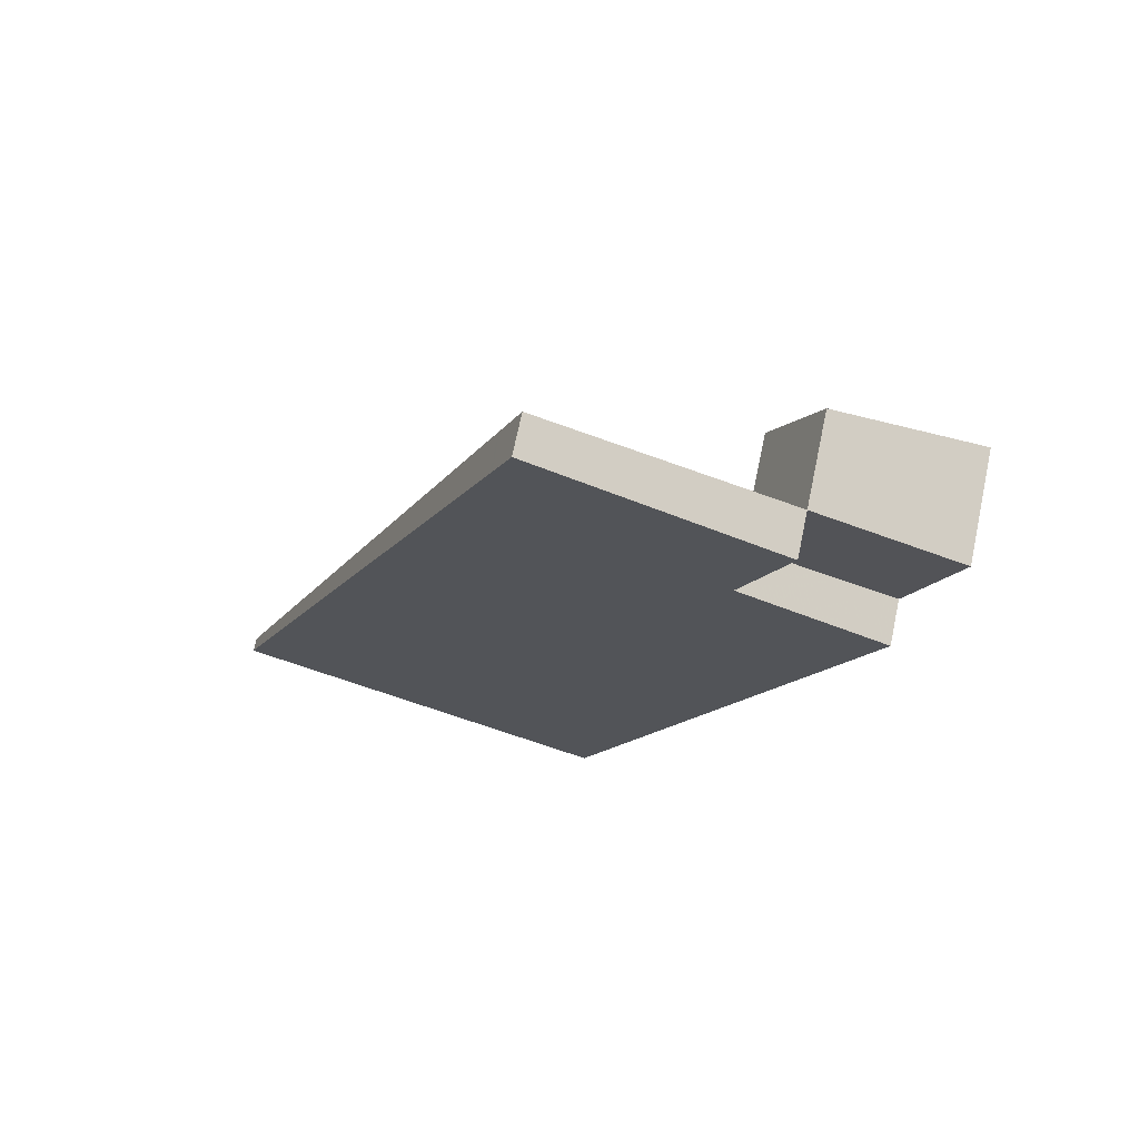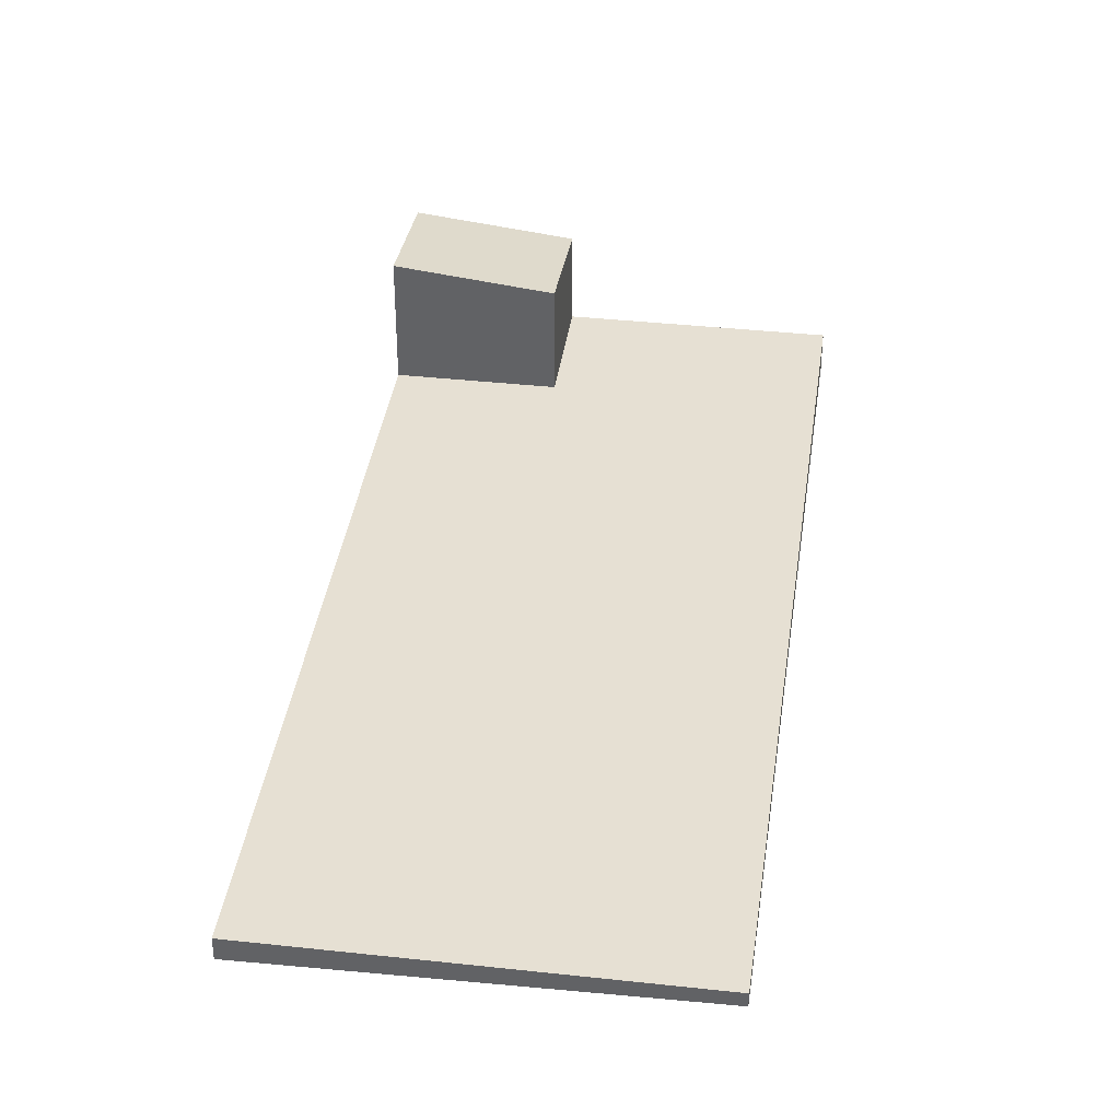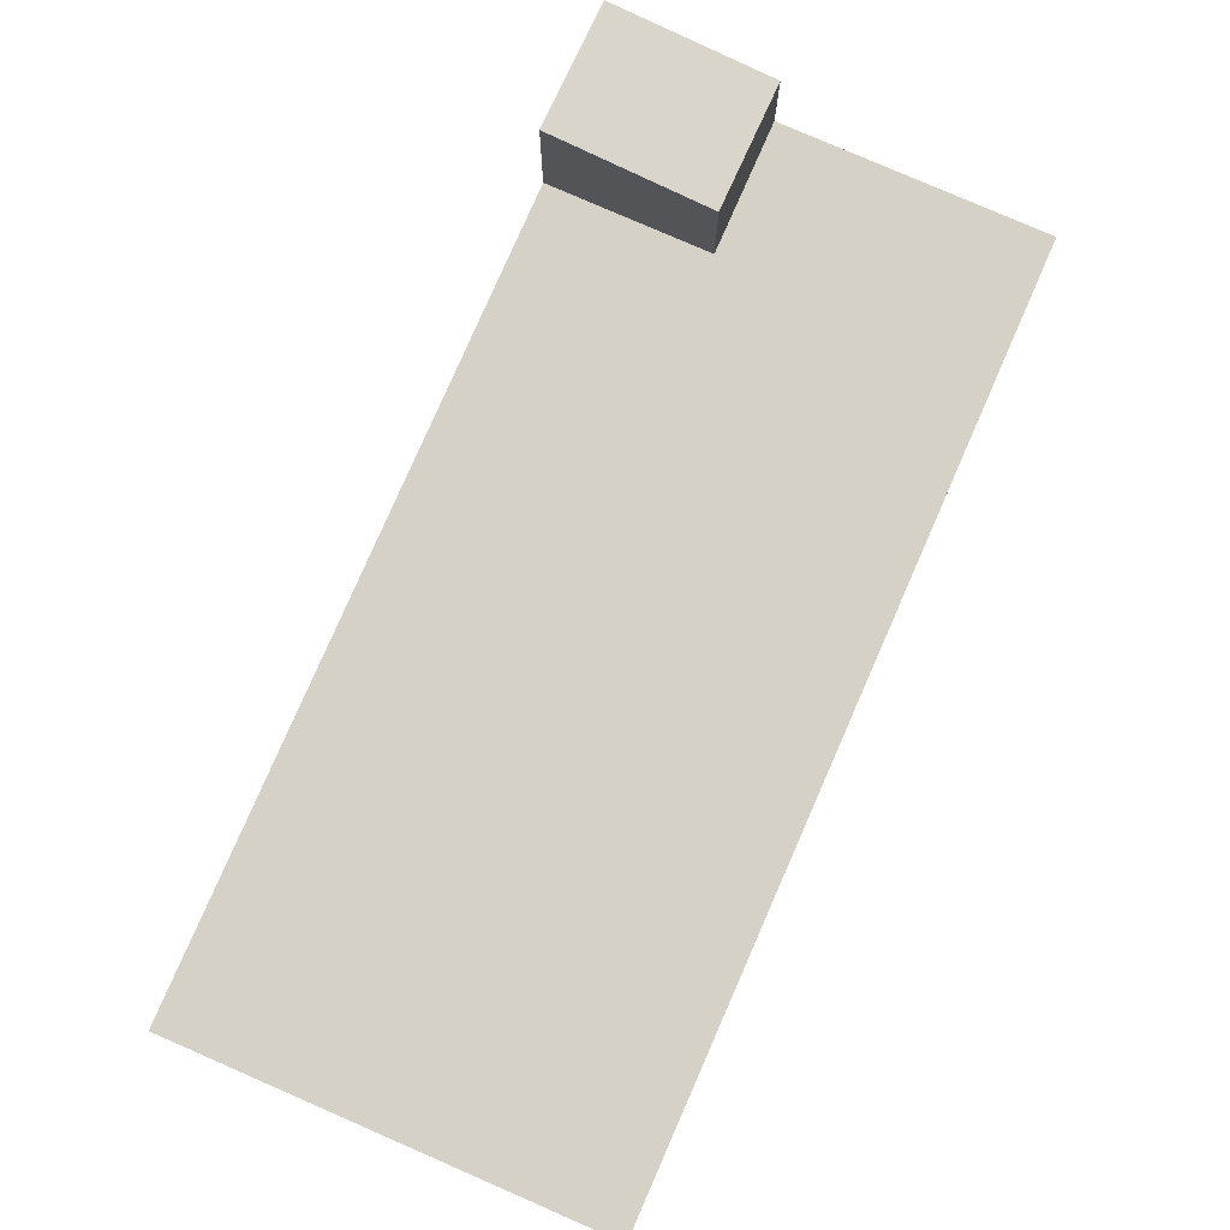
<metadata>
{"format":"obj","ext":"obj","renderer":"f3d","projection":"perspective","resolution":1024,"background":"white","views":[{"elev":71.4,"azim":-168.1,"up":"+Y"},{"elev":38.4,"azim":29.1,"up":"+Z"},{"elev":79.1,"azim":44.8,"up":"+Z"}]}
</metadata>
<code>
v -1955 -145 -0.5275
v -1951 -156.2 -0.1927
v -1956 -158.2 -0.3065
v -1961 -147 1.469
v -1951 -156.1 -0.1971
v -1958 -154.6 -0.414
v -1955 -145 -0.5274
v -1959 -152.2 -0.487
v -1954 -155.3 -0.3048
v -1952 -153 -0.2884
v -1959 -146.3 -0.5977
v -1960 -148.6 -0.5932
v -1960 -148.6 -0.01963
v -1959 -146.3 0.377
v -1960 -148.6 0.1052
v -1959 -146.3 0.9477
v -1958 -147.5 1.401
v -1959 -146.3 1.232
v -1958 -147.9 1.467
v -1960 -148.6 1.691
v -1956 -157.7 -0.3214
v -1957 -156.6 -0.3556
v -1956 -157.2 -0.3177
v -1955 -157.8 -0.2818
v -1958 -148 1.244
v -1955 -145.2 -0.5264
v -1956 -145.1 -0.5309
v -1960 -146.7 1.375
v -1955 -145.7 -0.5064
v -1959 -146.3 0.844
v -1959 -148.3 1.6
v -1959 -148.3 0.2436
v -1960 -148.6 0.06945
v -1956 -145.5 -0.5245
v -1955 -145.4 -0.5194
v -1955 -145.3 -0.518
v -1958 -147 -0.5747
v -1953 -155.8 -0.2448
v -1952 -156.6 -0.2134
v -1958 -147 -0.5739
v -1957 -148.8 -0.506
v -1953 -154.3 -0.2977
v -1958 -146.8 -0.5818
v -1959 -146.3 -0.346
v -1954 -157.5 -0.2635
v -1955 -155.9 -0.3089
v -1958 -147.9 0.5605
v -1958 -147.9 0.4532
v -1958 -147.9 1.059
v -1958 -147 -0.5747
v -1958 -146.8 -0.5818
v -1958 -147.9 1.455
v -1955 -155.2 -0.3322
v -1958 -147.9 -0.5502
v -1957 -149.5 -0.5023
v -1958 -147.5 1.401
v -1959 -146.3 1.232
v -1959 -146.3 -0.5977
v -1960 -146.9 1.442
v -1956 -157.5 -0.32
v -1956 -156.8 -0.3406
v -1960 -148.5 1.664
v -1960 -148.5 0.2729
v -1960 -148.5 0.1141
v -1960 -148.5 0.0479
v -1956 -158.1 -0.3015
v -1957 -154.7 -0.4045
v -1960 -148.5 -0.5882
v -1958 -151.9 -0.4888
v -1960 -149.1 -0.5801
v -1960 -149 -0.5751
v -1958 -148.3 -0.5372
v -1957 -148.2 -0.5302
v -1957 -147.8 -0.5115
v -1955 -147.1 -0.4669
v -1952 -156.7 -0.218
v -1953 -155.7 -0.2455
v -1956 -146.6 -0.5185
v -1956 -145.9 -0.5381
v -1956 -147.5 -0.4918
v -1953 -155.7 -0.2474
v -1957 -145.5 -0.5523
v -1953 -154.1 -0.2957
v -1958 -146.9 -0.5798
v -1958 -146.9 -0.58
v -1956 -146.1 -0.5346
v -1957 -146.4 -0.5526
v -1960 -147.3 1.458
v -1960 -147.5 1.524
v -1958 -146.9 0.9239
v -1958 -146.9 1.17
v -1956 -145.9 -0.5228
v -1955 -145.6 -0.5101
v -1960 -147.6 1.551
v -1958 -146.9 1.315
v -1958 -146.9 1.315
v -1955 -145.6 -0.5096
v -1958 -146.9 0.4453
v -1958 -146.9 -0.58
v -1957 -145.5 -0.5511
v -1959 -146.3 -0.5966
v -1959 -146.3 0.962
v -1959 -146.3 1.238
v -1959 -146.3 -0.5966
v -1959 -146.3 0.3814
v -1959 -146.3 0.8491
v -1959 -146.3 -0.3628
v -1960 -146.8 1.38
v -1960 -147 1.446
v -1961 -147.1 1.474
v -1959 -146.3 1.238
v -1955 -145.1 -0.5271
v -1956 -145.1 -0.5294
v -1955 -145.1 -0.5262
v -1959 -148.2 0.878
v -1959 -148.2 1.467
v -1959 -147.2 1.425
v -1959 -146.7 1.347
v -1959 -148.7 -0.557
v -1959 -146.6 1.342
v -1955 -157.7 -0.2855
v -1955 -157.8 -0.2831
v -1959 -148.2 1.564
v -1956 -156.8 -0.3146
v -1959 -148.2 0.2753
v -1959 -148.2 0.2916
v -1956 -154.9 -0.3696
v -1959 -148.2 -0.5701
v -1958 -150.7 -0.4953
v -1958 -149.9 -0.5186
v -1957 -149.6 -0.5014
v -1957 -149.6 -0.4988
v -1959 -150.3 -0.5416
v -1959 -150.3 -0.5367
v -1957 -149.4 -0.4857
v -1955 -148.8 -0.4534
v -1954 -148.3 -0.4284
v -1956 -147.1 -0.5047
v -1956 -147.2 -0.5149
v -1958 -147.9 1.455
v -1960 -148.5 -0.5882
v -1960 -148.6 -0.5932
v -1958 -147.9 1.059
v -1958 -147.9 1.455
v -1958 -147.9 1.467
v -1959 -148.2 1.564
v -1958 -147.9 -0.5502
v -1959 -148.2 -0.5701
v -1958 -147.8 -0.5453
v -1959 -148.3 1.6
v -1960 -148.5 1.664
v -1955 -146.6 -0.4798
v -1960 -148.6 1.691
v -1958 -147.9 -0.5502
v -1958 -147.9 0.4532
v -1958 -147.9 0.5605
v -1956 -152.4 -0.4156
v -1957 -152.7 -0.4353
v -1958 -153 -0.4536
v -1958 -153.1 -0.4586
v -1955 -151.9 -0.3895
v -1954 -151.6 -0.3701
v -1953 -151.1 -0.345
v -1957 -152.5 -0.4427
v -1956 -152.1 -0.423
v -1958 -152.9 -0.4658
v -1958 -152.8 -0.4608
v -1955 -151.7 -0.398
v -1954 -151.3 -0.3776
v -1953 -150.9 -0.3525
v -1957 -152.8 -0.4328
v -1956 -152.5 -0.4132
v -1958 -153.2 -0.456
v -1958 -153.1 -0.451
v -1955 -152 -0.3867
v -1954 -151.7 -0.3678
v -1953 -151.2 -0.3427
v -1956 -152.2 -0.4196
v -1957 -152.6 -0.4393
v -1958 -152.9 -0.4575
v -1958 -153 -0.4625
v -1955 -151.8 -0.3941
v -1954 -151.4 -0.3741
v -1953 -151 -0.349
v -1959 -148.7 -0.5611
v -1958 -150 -0.5226
v -1959 -148.3 1.587
v -1959 -148.3 -0.5742
v -1958 -151 -0.4938
v -1957 -152.5 -0.4467
v -1959 -148.3 0.742
v -1959 -148.3 1.55
v -1959 -148.3 0.2368
v -1959 -148.3 0.2391
v -1959 -147.3 1.447
v -1960 -146.7 1.37
v -1960 -146.7 1.365
v -1955 -157.5 -0.2977
v -1955 -157.9 -0.2871
v -1957 -152.9 -0.4369
v -1957 -154.9 -0.3774
v -1959 -148.3 1.587
v -1956 -156.9 -0.3158
v -1959 -148.3 -0.5742
v -1957 -152.7 -0.4434
v -1957 -152.8 -0.4394
v -1958 -150 -0.5242
v -1959 -148.8 -0.5627
v -1959 -148.3 1.595
v -1959 -148.3 -0.5757
v -1957 -152.6 -0.4484
v -1958 -151.1 -0.4933
v -1959 -148.3 1.582
v -1959 -148.3 0.6899
v -1959 -148.3 0.2252
v -1959 -148.3 0.2158
v -1960 -147.3 1.455
v -1960 -146.8 1.378
v -1960 -146.7 1.373
v -1955 -157.9 -0.289
v -1956 -157.4 -0.3034
v -1957 -154.8 -0.3808
v -1957 -152.9 -0.4386
v -1959 -148.3 1.595
v -1956 -157 -0.3163
v -1959 -148.3 -0.5757
v -1957 -152.7 -0.4451
v -1957 -152.8 -0.4411
v -1954 -154.9 -0.3013
v -1953 -154.6 -0.2875
v -1956 -155.7 -0.3471
v -1955 -155.3 -0.3275
v -1957 -156.1 -0.3704
v -1957 -156 -0.3654
v -1955 -155.2 -0.3223
v -1956 -155.8 -0.353
v -1956 -155.7 -0.3511
v -1953 -154.5 -0.2821
v -1952 -154.1 -0.2569
v -1956 -155 -0.3523
v -1956 -155.2 -0.3614
v -1957 -155.5 -0.3797
v -1957 -155.6 -0.3847
v -1955 -154.8 -0.3418
v -1953 -154 -0.2963
v -1954 -154.2 -0.304
v -1953 -154 -0.2955
v -1956 -155.3 -0.3673
v -1956 -155.3 -0.3654
v -1952 -153.6 -0.271
v -1952 -156.6 -0.219
v -1952 -156.6 -0.2145
v -1955 -157.8 -0.2831
v -1954 -157.4 -0.2644
v -1956 -158.1 -0.3023
v -1955 -157.9 -0.2899
v -1955 -157.8 -0.2839
v -1955 -157.9 -0.2879
v -1951 -156.2 -0.1937
v -1956 -158.2 -0.3073
v -1955 -145 -0.5274
v -1955 -145 -0.5275
v -1955 -145 0
v -1955 -145 0
v -1952 -156.6 -0.2134
v -1951 -156.2 -0.1927
v -1951 -156.2 0
v -1952 -156.6 -2.776e-17
v -1956 -158.2 -0.3073
v -1956 -158.2 -0.3065
v -1956 -158.2 0
v -1956 -158.2 5.551e-17
v -1960 -146.9 1.442
v -1961 -147 1.469
v -1961 -147 -2.22e-16
v -1960 -146.9 0
v -1951 -156.2 -0.1937
v -1951 -156.1 -0.1971
v -1951 -156.1 0
v -1951 -156.2 0
v -1958 -153.2 -0.456
v -1958 -154.6 -0.414
v -1958 -154.6 -5.551e-17
v -1958 -153.2 -5.551e-17
v -1955 -145.1 -0.5262
v -1955 -145 -0.5274
v -1955 -145 0
v -1955 -145.1 0
v -1959 -150.3 -0.5416
v -1959 -152.2 -0.487
v -1959 -152.2 0
v -1959 -150.3 0
v -1952 -153.6 -0.271
v -1952 -153 -0.2884
v -1952 -153 0
v -1952 -153.6 0
v -1957 -156.6 -0.3556
v -1956 -157.7 -0.3214
v -1956 -157.7 0
v -1957 -156.6 5.551e-17
v -1957 -156.1 -0.3704
v -1957 -156.6 -0.3556
v -1957 -156.6 5.551e-17
v -1957 -156.1 0
v -1955 -157.8 -0.2831
v -1955 -157.8 -0.2818
v -1955 -157.8 0
v -1955 -157.8 0
v -1955 -145 -0.5275
v -1956 -145.1 -0.5309
v -1956 -145.1 0
v -1955 -145 0
v -1960 -146.7 1.373
v -1960 -146.7 1.375
v -1960 -146.7 0
v -1960 -146.7 -2.22e-16
v -1955 -146.6 -0.4798
v -1955 -145.7 -0.5064
v -1955 -145.7 0
v -1955 -146.6 0
v -1955 -145.6 -0.5096
v -1955 -145.3 -0.518
v -1955 -145.3 0
v -1955 -145.6 0
v -1952 -156.7 -0.218
v -1952 -156.6 -0.2134
v -1952 -156.6 -2.776e-17
v -1952 -156.7 0
v -1955 -157.8 -0.2818
v -1954 -157.5 -0.2635
v -1954 -157.5 0
v -1955 -157.8 0
v -1957 -145.5 -0.5523
v -1959 -146.3 -0.5977
v -1959 -146.3 0
v -1957 -145.5 0
v -1960 -146.7 1.375
v -1960 -146.9 1.442
v -1960 -146.9 0
v -1960 -146.7 0
v -1956 -158.2 -0.3065
v -1956 -158.1 -0.3015
v -1956 -158.1 5.551e-17
v -1956 -158.2 0
v -1960 -148.6 -0.5932
v -1960 -149.1 -0.5801
v -1960 -149.1 1.11e-16
v -1960 -148.6 0
v -1954 -148.3 -0.4284
v -1955 -147.1 -0.4669
v -1955 -147.1 0
v -1954 -148.3 0
v -1954 -157.5 -0.2635
v -1952 -156.7 -0.218
v -1952 -156.7 0
v -1954 -157.5 0
v -1956 -145.1 -0.5309
v -1957 -145.5 -0.5523
v -1957 -145.5 0
v -1956 -145.1 0
v -1961 -147.1 1.474
v -1960 -147.6 1.551
v -1960 -147.6 0
v -1961 -147.1 0
v -1955 -145.7 -0.5064
v -1955 -145.6 -0.5096
v -1955 -145.6 0
v -1955 -145.7 0
v -1961 -147 1.469
v -1961 -147.1 1.474
v -1961 -147.1 0
v -1961 -147 -2.22e-16
v -1955 -145.3 -0.518
v -1955 -145.1 -0.5262
v -1955 -145.1 0
v -1955 -145.3 0
v -1959 -146.3 1.232
v -1959 -146.6 1.342
v -1959 -146.6 -2.22e-16
v -1959 -146.3 0
v -1955 -157.9 -0.2871
v -1955 -157.8 -0.2831
v -1955 -157.8 0
v -1955 -157.9 0
v -1960 -149.1 -0.5801
v -1959 -150.3 -0.5416
v -1959 -150.3 0
v -1960 -149.1 1.11e-16
v -1953 -150.9 -0.3525
v -1954 -148.3 -0.4284
v -1954 -148.3 0
v -1953 -150.9 5.551e-17
v -1955 -147.1 -0.4669
v -1955 -146.6 -0.4798
v -1955 -146.6 0
v -1955 -147.1 0
v -1960 -147.6 1.551
v -1960 -148.6 1.691
v -1960 -148.6 0
v -1960 -147.6 0
v -1958 -153 -0.4625
v -1958 -153.1 -0.4586
v -1958 -153.1 0
v -1958 -153 0
v -1953 -151.2 -0.3427
v -1953 -151.1 -0.345
v -1953 -151.1 0
v -1953 -151.2 5.551e-17
v -1959 -152.2 -0.487
v -1958 -152.9 -0.4658
v -1958 -152.9 0
v -1959 -152.2 0
v -1953 -151 -0.349
v -1953 -150.9 -0.3525
v -1953 -150.9 5.551e-17
v -1953 -151 0
v -1958 -153.1 -0.4586
v -1958 -153.2 -0.456
v -1958 -153.2 -5.551e-17
v -1958 -153.1 0
v -1952 -153 -0.2884
v -1953 -151.2 -0.3427
v -1953 -151.2 5.551e-17
v -1952 -153 0
v -1958 -152.9 -0.4658
v -1958 -153 -0.4625
v -1958 -153 0
v -1958 -152.9 0
v -1953 -151.1 -0.345
v -1953 -151 -0.349
v -1953 -151 0
v -1953 -151.1 0
v -1959 -146.6 1.342
v -1960 -146.7 1.365
v -1960 -146.7 2.22e-16
v -1959 -146.6 -2.22e-16
v -1955 -157.9 -0.289
v -1955 -157.9 -0.2871
v -1955 -157.9 0
v -1955 -157.9 0
v -1960 -146.7 1.365
v -1960 -146.7 1.373
v -1960 -146.7 -2.22e-16
v -1960 -146.7 2.22e-16
v -1956 -158.1 -0.3015
v -1955 -157.9 -0.289
v -1955 -157.9 0
v -1956 -158.1 5.551e-17
v -1957 -155.6 -0.3847
v -1957 -156.1 -0.3704
v -1957 -156.1 0
v -1957 -155.6 0
v -1951 -156.1 -0.1971
v -1952 -154.1 -0.2569
v -1952 -154.1 0
v -1951 -156.1 0
v -1958 -154.6 -0.414
v -1957 -155.6 -0.3847
v -1957 -155.6 0
v -1958 -154.6 -5.551e-17
v -1952 -154.1 -0.2569
v -1952 -153.6 -0.271
v -1952 -153.6 0
v -1952 -154.1 0
v -1951 -156.2 -0.1927
v -1951 -156.2 -0.1937
v -1951 -156.2 0
v -1951 -156.2 0
v -1956 -157.7 -0.3214
v -1956 -158.2 -0.3073
v -1956 -158.2 5.551e-17
v -1956 -157.7 0
v -1955 -145 0
v -1951 -156.2 0
v -1956 -158.2 0
v -1961 -147 0
f 113 27 1 7 112
f 258 199 220 256
f 81 38 77
f 112 7 114
f 96 17 91
f 213 192 202 224
f 61 23 60
f 235 9 46 232
f 252 39 76 251
f 85 51 84
f 34 26 35
f 214 191 192 213
f 216 193 194 215
f 73 41 55 72
f 178 165 168 182
f 93 35 36 97
f 107 43 104
f 259 2 39 252
f 100 82 27 113
f 74 41 73
f 183 169 170 184
f 239 5 38 81 238
f 225 203 198 221
f 126 32 125
f 215 194 191 214
f 52 19 25 49
f 237 203 225 236
f 226 204 193 216
f 207 186 189 212
f 211 190 205 227
f 60 21 22 61
f 62 20 15 63
f 64 33 13 65
f 255 66 3 260
f 63 15 33 64
f 234 61 22 233
f 65 13 12 68
f 134 69 8 133
f 181 166 167 180
f 109 59 28 108
f 147 50 40 149
f 86 79 34 92
f 92 34 35 93
f 145 56 140
f 110 4 59 109
f 219 197 196 218
f 251 76 45 254
f 87 79 86
f 139 78 138
f 230 81 77 9 229
f 101 58 82 100
f 182 168 169 183
f 238 81 230
f 84 40 50 85
f 149 40 87 86 78 139
f 87 40 84
f 151 89 88 150
f 102 91 90 106
f 92 78 86
f 138 78 92 93 29 152
f 153 94 89 151
f 217 195 187 209
f 103 96 91 102
f 97 29 93
f 106 90 98 105
f 105 98 99 43 107
f 100 79 87 84 51 101
f 102 16 18 103
f 105 14 30 106
f 107 44 14 105
f 108 88 89 109
f 109 89 94 110
f 106 30 16 102
f 218 196 195 217
f 112 26 113
f 114 36 35 26 112
f 104 11 44 107
f 113 26 34 79 100
f 115 25 116
f 146 117 95 56 145
f 118 111 95 117
f 120 57 111 118
f 253 24 122 257
f 254 45 24 253
f 125 48 47 126
f 126 47 49 25 115
f 232 46 124 231
f 128 54 48 125
f 131 129 130
f 179 164 165 178
f 116 25 19 123
f 130 119 72 55 131
f 131 55 132
f 133 70 71 134
f 132 55 41 135
f 135 41 74 80 136
f 136 80 75 137
f 208 185 186 207
f 138 80 74 139
f 141 71 70 142
f 143 90 91 17 144
f 147 72 119 148
f 149 73 72 147
f 139 74 73 149
f 152 75 80 138
f 210 188 185 208
f 154 37 155
f 156 98 90 143
f 155 37 99 98 156
f 240 127 171 172 244
f 174 67 6 173
f 229 9 235
f 246 175 176 245
f 245 176 177 10 247
f 223 200 201 222
f 164 129 131 132 165
f 166 8 69 167
f 165 132 135 168
f 168 135 136 169
f 169 136 137 170
f 212 189 190 211
f 171 158 157 172
f 173 160 159 174
f 172 157 161 175
f 175 161 162 176
f 176 162 163 177
f 228 206 200 223
f 178 157 158 179
f 180 159 160 181
f 182 161 157 178
f 183 162 161 182
f 184 163 162 183
f 227 205 206 228
f 185 119 130 186
f 188 148 119 185
f 189 129 164 190
f 191 115 116 192
f 193 32 194
f 195 117 146 187
f 196 118 117 195
f 197 120 118 196
f 257 122 199 258
f 200 171 127 201
f 203 124 121 198
f 194 32 126 115 191
f 231 124 203 237
f 204 128 125 32 193
f 186 130 129 189
f 190 164 179 205
f 206 158 171 200
f 205 179 158 206
f 192 116 123 202
f 207 134 71 208
f 208 71 141 210
f 211 167 69 212
f 213 31 62 63 214
f 215 64 65 216
f 209 150 88 217
f 217 88 108 218
f 218 108 28 219
f 256 220 66 255
f 222 67 174 223
f 221 23 225
f 214 63 64 215
f 236 225 23 61 234
f 216 65 68 226
f 212 69 134 207
f 227 180 167 211
f 223 174 159 228
f 228 159 180 227
f 224 31 213
f 229 42 230
f 241 127 240
f 243 6 67 242
f 232 53 235
f 242 67 222 248
f 249 201 127 241
f 230 42 83 238
f 244 172 175 246
f 247 10 250
f 248 222 201 249
f 240 53 232 231 241
f 242 234 233 243
f 244 53 240
f 245 83 42 246
f 247 83 245
f 248 236 234 242
f 241 231 237 249
f 246 42 229 235 53 244
f 250 239 238 83 247
f 249 237 236 248
f 251 77 38 252
f 253 121 124 46 254
f 255 60 23 221 256
f 257 121 253
f 258 198 121 257
f 254 46 9 77 251
f 256 221 198 258
f 252 38 5 259
f 260 21 60 255
f 262 263 264 261
f 266 267 268 265
f 270 271 272 269
f 274 275 276 273
f 278 279 280 277
f 282 283 284 281
f 286 287 288 285
f 290 291 292 289
f 294 295 296 293
f 298 299 300 297
f 302 303 304 301
f 306 307 308 305
f 310 311 312 309
f 314 315 316 313
f 318 319 320 317
f 322 323 324 321
f 326 327 328 325
f 330 331 332 329
f 334 335 336 333
f 338 339 340 337
f 342 343 344 341
f 346 347 348 345
f 350 351 352 349
f 354 355 356 353
f 358 359 360 357
f 362 363 364 361
f 366 367 368 365
f 370 371 372 369
f 374 375 376 373
f 378 379 380 377
f 382 383 384 381
f 386 387 388 385
f 390 391 392 389
f 394 395 396 393
f 398 399 400 397
f 402 403 404 401
f 406 407 408 405
f 410 411 412 409
f 414 415 416 413
f 418 419 420 417
f 422 423 424 421
f 426 427 428 425
f 430 431 432 429
f 434 435 436 433
f 438 439 440 437
f 442 443 444 441
f 446 447 448 445
f 450 451 452 449
f 454 455 456 453
f 458 459 460 457
f 462 463 464 461
f 466 467 468 465
f 470 471 472 469
f 474 475 476 473

</code>
